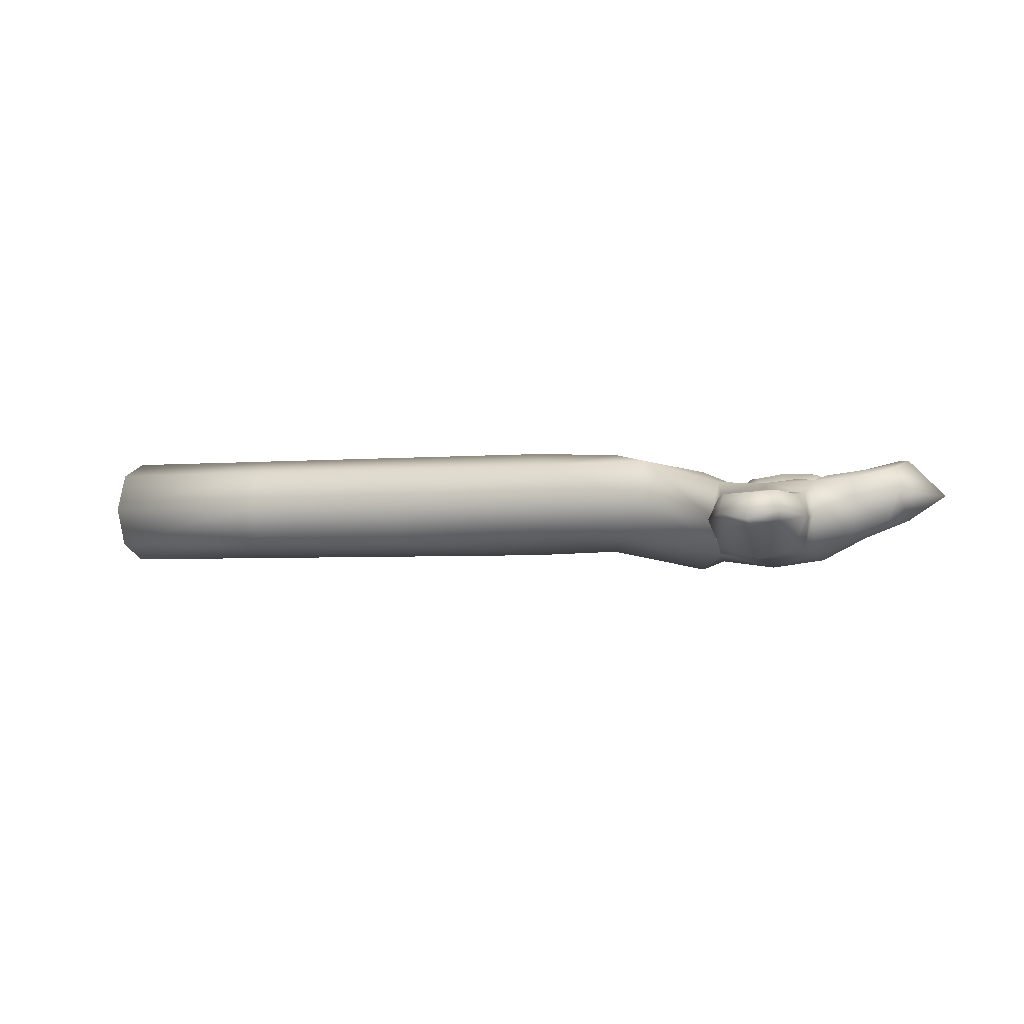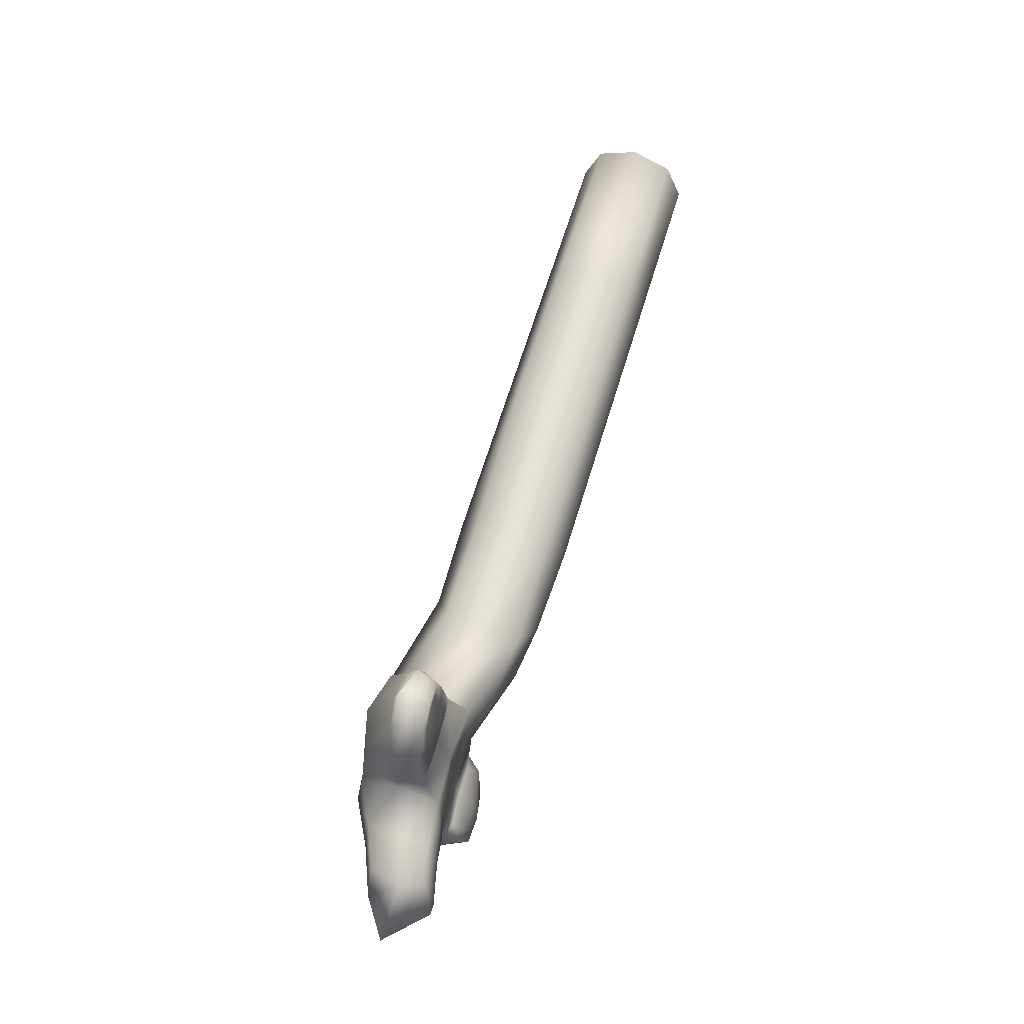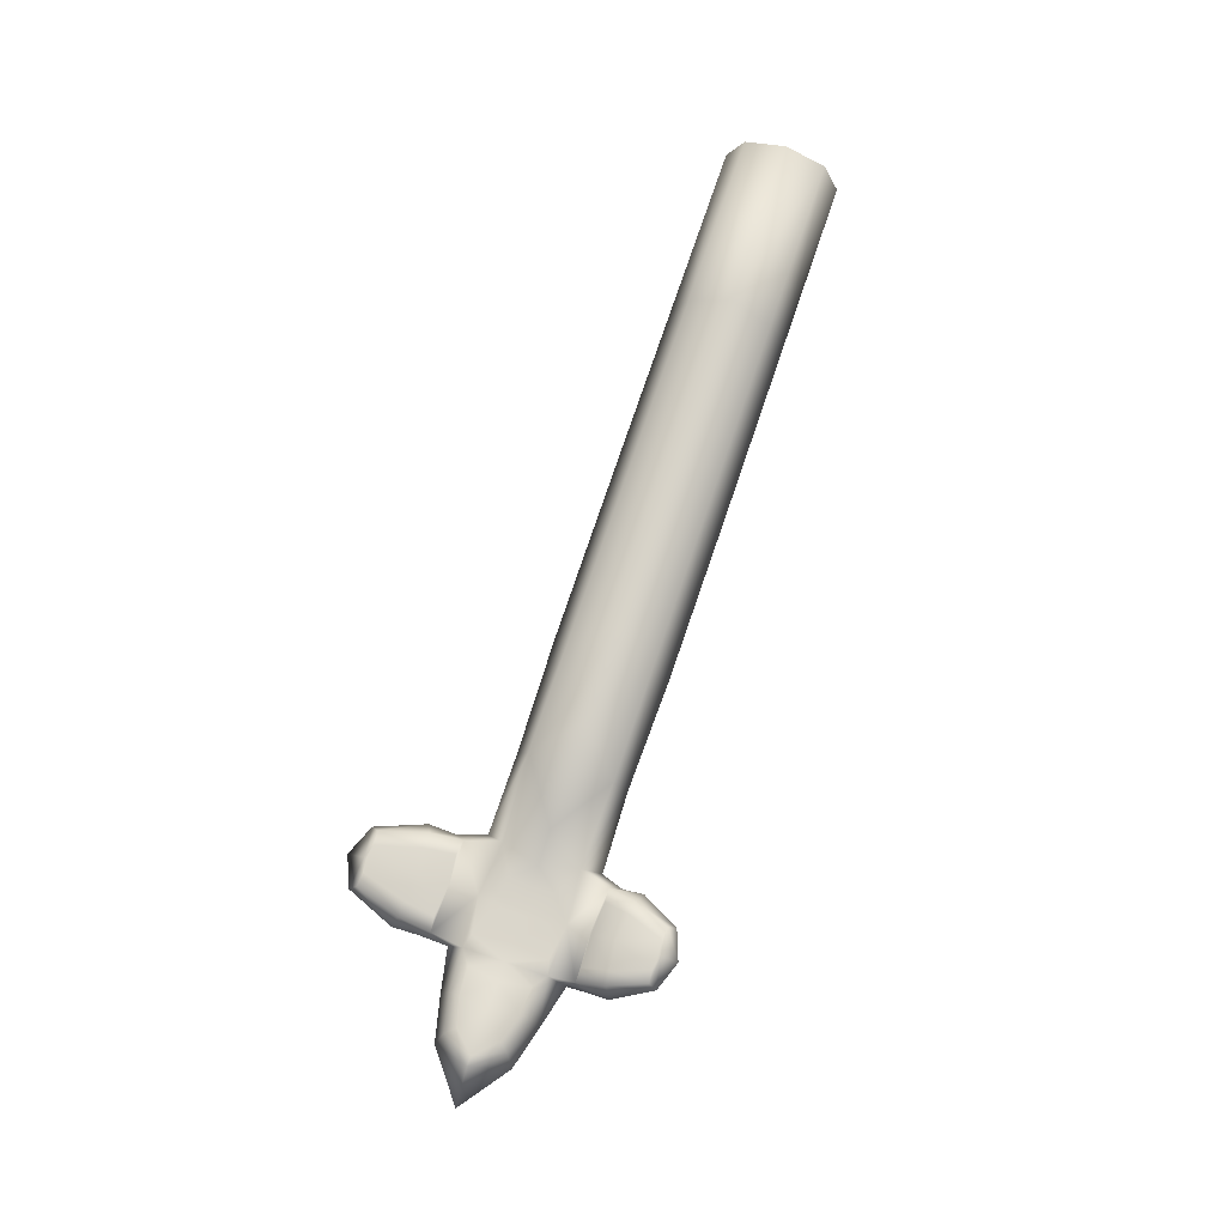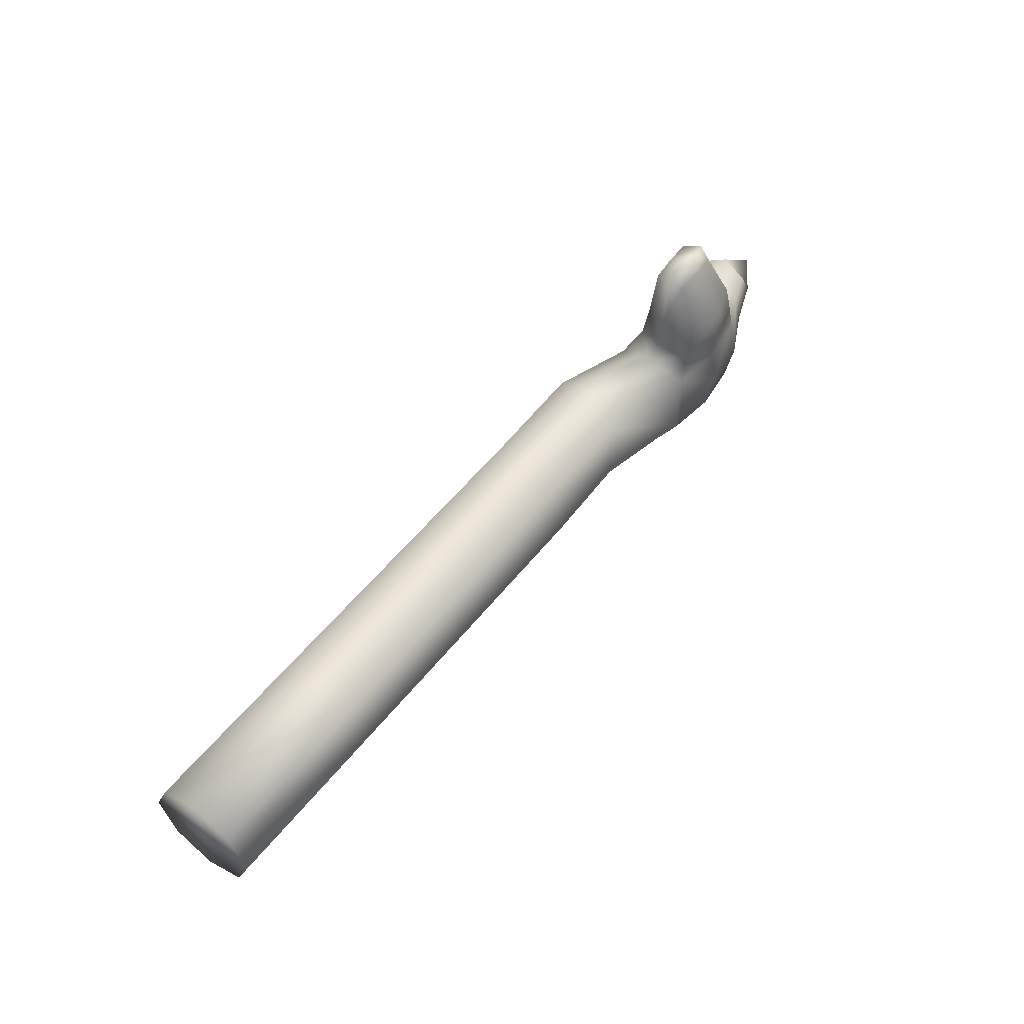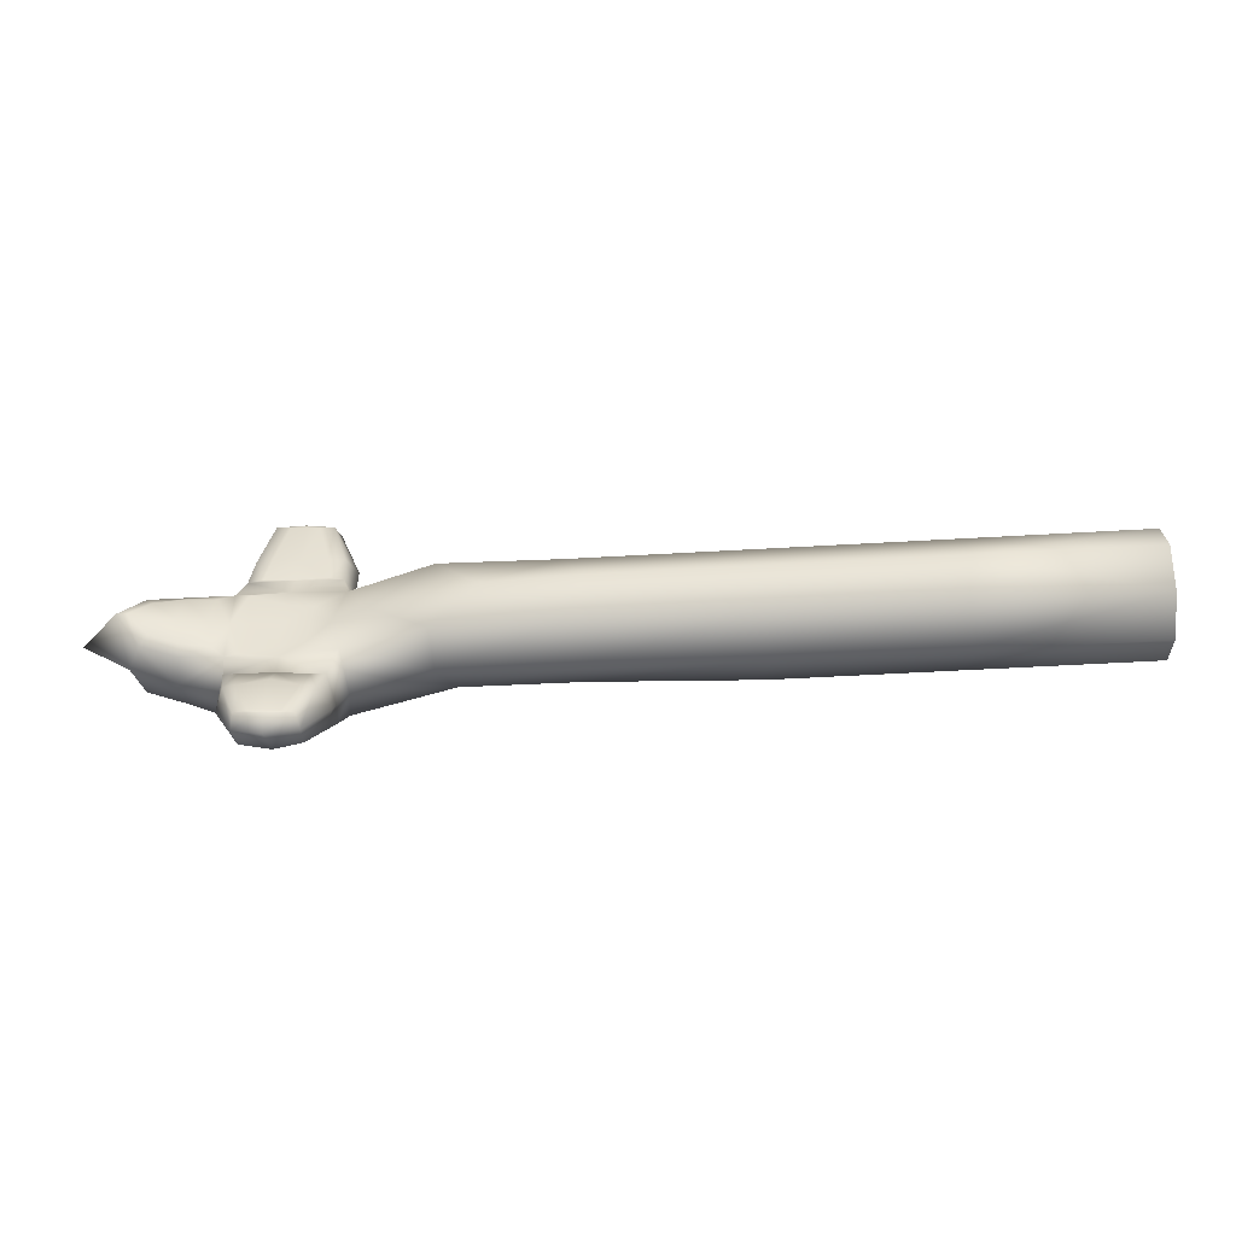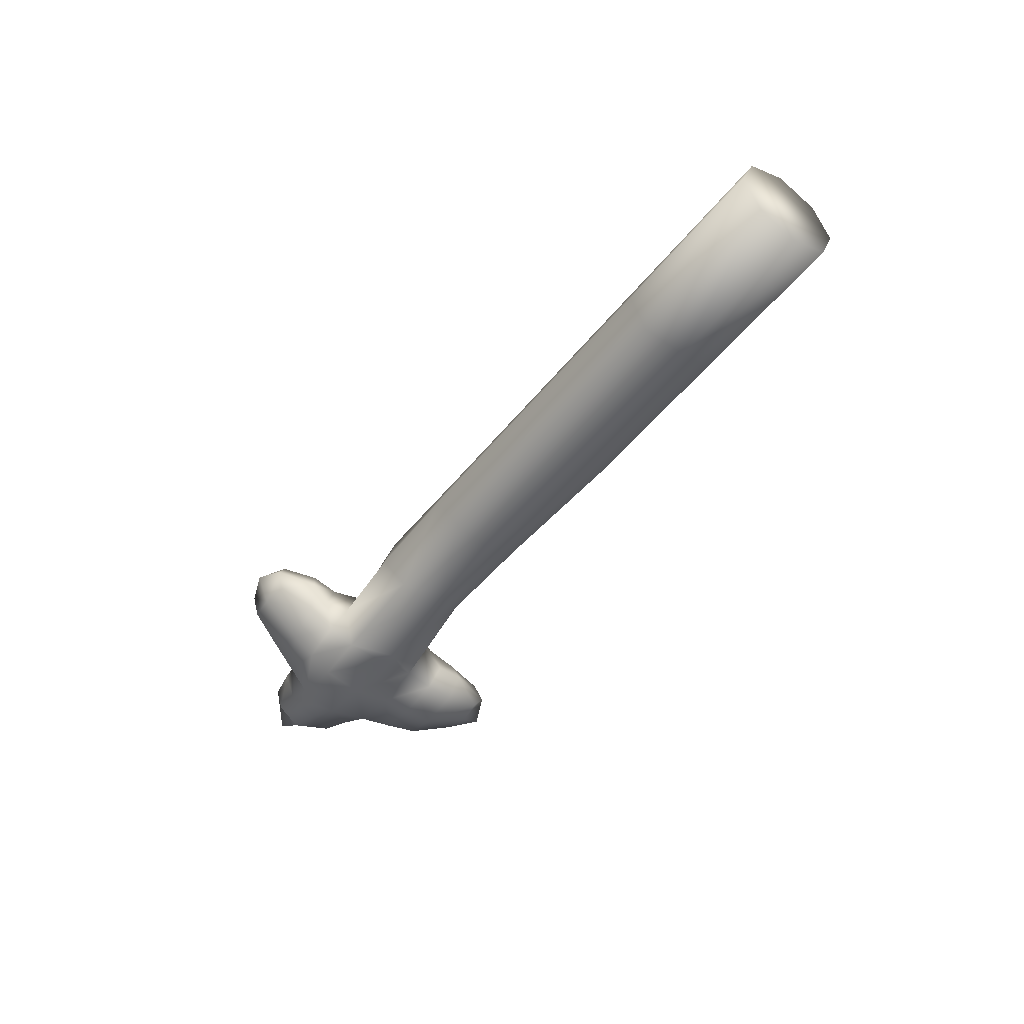
<metadata>
{"format":"obj","ext":"obj","renderer":"f3d","projection":"perspective","resolution":1024,"background":"white","views":[{"elev":-3.4,"azim":-163.1,"up":"+Z"},{"elev":61.7,"azim":-73.5,"up":"+Y"},{"elev":76.7,"azim":-71.2,"up":"+Z"},{"elev":54.1,"azim":127.5,"up":"+Y"},{"elev":-47.1,"azim":3.9,"up":"+Y"},{"elev":-48.4,"azim":53.6,"up":"+Z"}]}
</metadata>
<code>
v  -1.917 -0.007 -0.167
v  -2.102 -0.0177 -0.2105
v  -2.052 0.0582 -0.2384
v  -1.867 0.0582 -0.1998
v  -1.945 -0.0428 -0.0961
v  -2.088 -0.046 -0.1336
v  -1.948 -0.0178 -0.0196
v  -2.099 -0.0105 -0.063
v  -1.868 0.0582 0.0029
v  -2.054 0.0582 -0.0382
v  -1.945 0.1343 -0.0175
v  -2.098 0.1284 -0.0646
v  -1.944 0.1594 -0.0953
v  -2.088 0.1638 -0.1364
v  -2.196 0.0582 -0.2355
v  -2.297 0.0582 -0.2217
v  -2.29 0.1343 -0.2102
v  -2.196 0.1343 -0.2227
v  -1.916 0.1235 -0.1668
v  -2.101 0.1341 -0.2107
v  -0.7589 0.1343 -0.1739
v  -0.7589 0.1658 -0.0979
v  -0.7589 0.1343 -0.0218
v  -0.7589 0.0582 0.0097
v  -0.7589 -0.0178 -0.0218
v  -0.7589 -0.0494 -0.0979
v  -0.7589 -0.0178 -0.1739
v  -0.7589 0.0582 -0.2054
v  -2.251 -0.1963 -0.0513
v  -2.245 -0.1814 -0.0275
v  -2.271 -0.1148 -0.0367
v  -2.289 -0.1259 -0.0817
v  -2.253 0.0582 -0.0621
v  -2.261 -0.01 -0.0615
v  -2.201 0.0072 -0.0691
v  -2.204 0.0583 -0.0673
v  -2.196 0.2505 -0.0961
v  -2.196 0.3435 -0.1005
v  -2.221 0.3402 -0.0973
v  -2.244 0.2576 -0.0982
v  -2.117 0.0587 -0.0643
v  -2.095 0.0582 -0.2219
v  -2.371 0.1468 -0.1077
v  -2.451 0.1263 -0.0866
v  -2.43 0.114 -0.0473
v  -2.364 0.1293 -0.061
v  -2.415 0.0967 -0.0394
v  -2.449 0.0582 -0.0252
v  -2.373 0.0582 -0.0426
v  -2.363 0.1107 -0.048
v  -2.433 -0.0046 -0.1461
v  -2.467 0.0582 -0.1444
v  -2.382 0.0582 -0.1778
v  -2.361 -0.0112 -0.1744
v  -2.427 0.0043 -0.0497
v  -2.448 -0.0094 -0.0884
v  -2.369 -0.0304 -0.1087
v  -2.362 -0.0127 -0.0623
v  -2.194 -0.191 -0.1038
v  -2.249 -0.1841 -0.096
v  -2.269 -0.1154 -0.1395
v  -2.196 -0.1084 -0.1653
v  -2.29 -0.0178 -0.2099
v  -2.196 -0.0178 -0.2222
v  -2.145 0.3428 -0.1628
v  -2.139 0.3596 -0.1409
v  -2.102 0.2687 -0.1479
v  -2.122 0.2582 -0.2019
v  -2.201 0.1095 -0.0692
v  -2.261 0.1262 -0.0607
v  -2.434 0.1211 -0.1456
v  -2.539 0.0582 -0.0967
v  -2.468 0.0585 -0.0253
v  -2.413 0.0205 -0.0406
v  -2.361 0.0058 -0.0492
v  -2.362 0.1277 -0.1743
v  -2.196 -0.2165 -0.0415
v  -2.196 -0.1858 -0.0261
v  -2.103 -0.1259 -0.0865
v  -2.141 -0.1963 -0.0573
v  -2.144 -0.1828 -0.1
v  -2.123 -0.1154 -0.1433
v  -2.196 -0.1068 -0.0315
v  -2.196 -0.1807 -0.0252
v  -2.17 -0.1784 -0.0302
v  -2.147 -0.1138 -0.0388
v  -2.123 -0.1153 -0.042
v  -2.147 -0.1814 -0.033
v  -2.247 0.3428 -0.1576
v  -2.253 0.3596 -0.1346
v  -2.196 0.3857 -0.1539
v  -2.196 0.3492 -0.1667
v  -2.247 0.3429 -0.098
v  -2.196 0.3492 -0.1016
v  -2.29 0.2687 -0.1427
v  -2.272 0.258 -0.1014
v  -2.196 0.2512 -0.2231
v  -2.145 0.3428 -0.104
v  -2.119 0.2581 -0.1061
v  -2.269 0.2582 -0.1979
v  -1.084 0.1343 -0.1739
v  -1.084 0.1658 -0.0979
v  -1.409 0.1343 -0.1739
v  -1.409 0.1658 -0.0979
v  -1.709 0.1266 -0.166
v  -1.733 0.1649 -0.0978
v  -1.071 0.0582 -0.2054
v  -1.384 0.0582 -0.2054
v  -1.696 0.0582 -0.2052
v  -1.084 0.1343 -0.0218
v  -1.409 0.1343 -0.0218
v  -1.734 0.1343 -0.0218
v  -1.071 0.0582 0.0097
v  -1.384 0.0582 0.0097
v  -1.696 0.0582 0.0097
v  -1.084 -0.0178 -0.0218
v  -1.409 -0.0178 -0.0218
v  -1.734 -0.0178 -0.0218
v  -1.084 -0.0494 -0.0979
v  -1.409 -0.0494 -0.0979
v  -1.733 -0.0485 -0.0978
v  -1.084 -0.0178 -0.1739
v  -1.409 -0.0178 -0.1739
v  -1.709 -0.0102 -0.166
v  -2.288 0.2172 -0.1437
v  -2.278 0.1963 -0.207
v  -2.104 0.2172 -0.1472
v  -2.114 0.1967 -0.0974
v  -2.114 0.1963 -0.2092
v  -2.196 0.1927 -0.2252
v  -2.279 0.1966 -0.0942
v  -2.252 0.1995 -0.0915
v  -2.196 0.1972 -0.0931
v  -2.114 -0.0665 -0.0643
v  -2.104 -0.0871 -0.1152
v  -2.288 -0.0876 -0.1117
v  -2.278 -0.0666 -0.1767
v  -2.196 -0.0636 -0.0591
v  -2.139 -0.0677 -0.06
v  -2.114 -0.0666 -0.1789
v  -2.196 -0.0631 -0.195
v  -2.281 -0.0646 -0.0588
v  -2.246 -0.1132 -0.0331
v  -2.254 -0.0655 -0.0544
v  -2.141 0.2004 -0.0947
v  -2.148 0.2572 -0.1018
v  -2.222 -0.1784 -0.0266
v  -2.15 0.0992 -0.0666
v  -2.155 0.0584 -0.0666
v  -2.171 0.3403 -0.1014
v  -2.151 0.0178 -0.0661
v  -2.196 0.1936 -0.0921
v  -2.196 0.1388 -0.0689
v  -2.287 0.1341 -0.0657
v  -2.29 0.1657 -0.1387
v  -2.196 -0.0611 -0.0614
v  -2.196 -0.0197 -0.0655
v  -2.286 -0.0168 -0.0631
v  -2.289 -0.0493 -0.1387
v  -2.321 0.058 -0.0527
v  -2.311 0.0017 -0.0551
v  -2.313 0.1138 -0.0542
v  -2.287 0.0584 -0.0606
o Cylinder
g Cylinder
f 1 2 3
f 3 4 1
f 1 5 6
f 6 2 1
f 5 7 8
f 8 6 5
f 7 9 10
f 10 8 7
f 11 12 10
f 10 9 11
f 11 13 14
f 14 12 11
f 15 16 17
f 17 18 15
f 19 4 3
f 3 20 19
f 13 19 20
f 20 14 13
f 21 22 23
f 23 24 25
f 25 26 27
f 23 25 27
f 21 23 27
f 28 21 27
f 29 30 31
f 31 32 29
f 33 34 35
f 35 36 33
f 37 38 39
f 39 40 37
f 10 12 41
f 41 8 10
f 42 20 3
f 3 2 42
f 43 44 45
f 45 46 43
f 47 48 49
f 49 50 47
f 51 52 53
f 53 54 51
f 55 56 57
f 57 58 55
f 59 60 61
f 61 62 59
f 63 16 15
f 15 64 63
f 65 66 67
f 67 68 65
f 69 70 33
f 33 36 69
f 44 71 52
f 52 72 44
f 73 45 44
f 44 72 73
f 73 72 56
f 56 55 73
f 56 72 52
f 52 51 56
f 57 56 51
f 51 54 57
f 49 48 74
f 74 75 49
f 53 52 71
f 71 76 53
f 71 44 43
f 43 76 71
f 29 60 59
f 59 77 29
f 78 30 29
f 29 77 78
f 79 80 81
f 81 82 79
f 83 84 85
f 85 86 83
f 60 29 32
f 32 61 60
f 87 88 80
f 80 79 87
f 89 90 91
f 91 92 89
f 90 93 94
f 94 91 90
f 93 90 95
f 95 96 93
f 97 92 65
f 65 68 97
f 67 66 98
f 98 99 67
f 95 90 89
f 89 100 95
f 21 101 102
f 102 22 21
f 101 103 104
f 104 102 101
f 104 103 105
f 105 106 104
f 21 28 107
f 107 101 21
f 101 107 108
f 108 103 101
f 103 108 109
f 109 105 103
f 22 102 110
f 110 23 22
f 102 104 111
f 111 110 102
f 104 106 112
f 112 111 104
f 23 110 113
f 113 24 23
f 110 111 114
f 114 113 110
f 111 112 115
f 115 114 111
f 25 24 113
f 113 116 25
f 116 113 114
f 114 117 116
f 117 114 115
f 115 118 117
f 25 116 119
f 119 26 25
f 116 117 120
f 120 119 116
f 117 118 121
f 121 120 117
f 26 119 122
f 122 27 26
f 119 120 123
f 123 122 119
f 120 121 124
f 124 123 120
f 27 122 107
f 107 28 27
f 122 123 108
f 108 107 122
f 123 124 109
f 109 108 123
f 106 105 19
f 19 13 106
f 105 109 4
f 4 19 105
f 112 106 13
f 13 11 112
f 112 11 9
f 9 115 112
f 118 115 9
f 9 7 118
f 118 7 5
f 5 121 118
f 121 5 1
f 1 124 121
f 124 1 4
f 4 109 124
f 125 95 100
f 100 126 125
f 127 67 99
f 99 128 127
f 97 68 129
f 129 130 97
f 96 95 125
f 125 131 96
f 68 67 127
f 127 129 68
f 37 40 132
f 132 133 37
f 134 87 79
f 79 135 134
f 61 32 136
f 136 137 61
f 138 83 86
f 86 139 138
f 135 79 82
f 82 140 135
f 62 61 137
f 137 141 62
f 32 31 142
f 142 136 32
f 140 82 62
f 62 141 140
f 143 83 138
f 138 144 143
f 145 146 37
f 37 133 145
f 126 100 97
f 97 130 126
f 100 89 92
f 92 97 100
f 66 91 94
f 94 98 66
f 92 91 66
f 66 65 92
f 147 84 83
f 83 143 147
f 88 78 77
f 77 80 88
f 80 77 59
f 59 81 80
f 148 69 36
f 36 149 148
f 64 15 42
f 42 2 64
f 82 81 59
f 59 62 82
f 150 38 37
f 37 146 150
f 36 35 151
f 151 149 36
f 15 18 20
f 20 42 15
f 126 130 18
f 18 17 126
f 128 152 153
f 153 12 128
f 153 152 131
f 131 154 153
f 129 127 14
f 14 20 129
f 131 125 155
f 155 154 131
f 18 130 129
f 129 20 18
f 14 127 128
f 128 12 14
f 155 125 126
f 126 17 155
f 142 156 157
f 157 158 142
f 2 140 141
f 141 64 2
f 159 136 142
f 142 158 159
f 141 137 63
f 63 64 141
f 6 135 140
f 140 2 6
f 157 156 134
f 134 8 157
f 137 136 159
f 159 63 137
f 134 135 6
f 6 8 134
f 76 43 155
f 155 17 76
f 16 53 76
f 76 17 16
f 160 49 75
f 75 161 160
f 159 57 54
f 54 63 159
f 158 58 57
f 57 159 158
f 54 53 16
f 16 63 54
f 50 49 160
f 160 162 50
f 43 46 154
f 154 155 43
f 163 154 162
f 162 160 163
f 161 158 163
f 163 160 161
f 58 158 161
f 161 75 58
f 45 73 48
f 48 47 45
f 48 73 55
f 55 74 48
f 162 154 46
f 46 50 162
f 147 30 78
f 78 84 147
f 143 31 30
f 30 147 143
f 88 87 86
f 86 85 88
f 94 93 39
f 39 38 94
f 93 96 40
f 40 39 93
f 96 131 132
f 132 40 96
f 146 99 98
f 98 150 146
f 144 142 31
f 31 143 144
f 87 134 139
f 139 86 87
f 78 88 85
f 85 84 78
f 150 98 94
f 94 38 150
f 145 128 99
f 99 146 145
f 152 128 145
f 145 133 152
f 132 131 152
f 152 133 132
f 156 142 144
f 144 138 156
f 139 134 156
f 156 138 139
f 74 55 58
f 58 75 74
f 46 45 47
f 47 50 46
f 41 12 148
f 148 149 41
f 157 35 34
f 34 158 157
f 151 8 41
f 41 149 151
f 70 154 163
f 163 33 70
f 163 158 34
f 34 33 163
f 153 154 70
f 70 69 153
f 157 8 151
f 151 35 157
f 148 12 153
f 153 69 148

</code>
